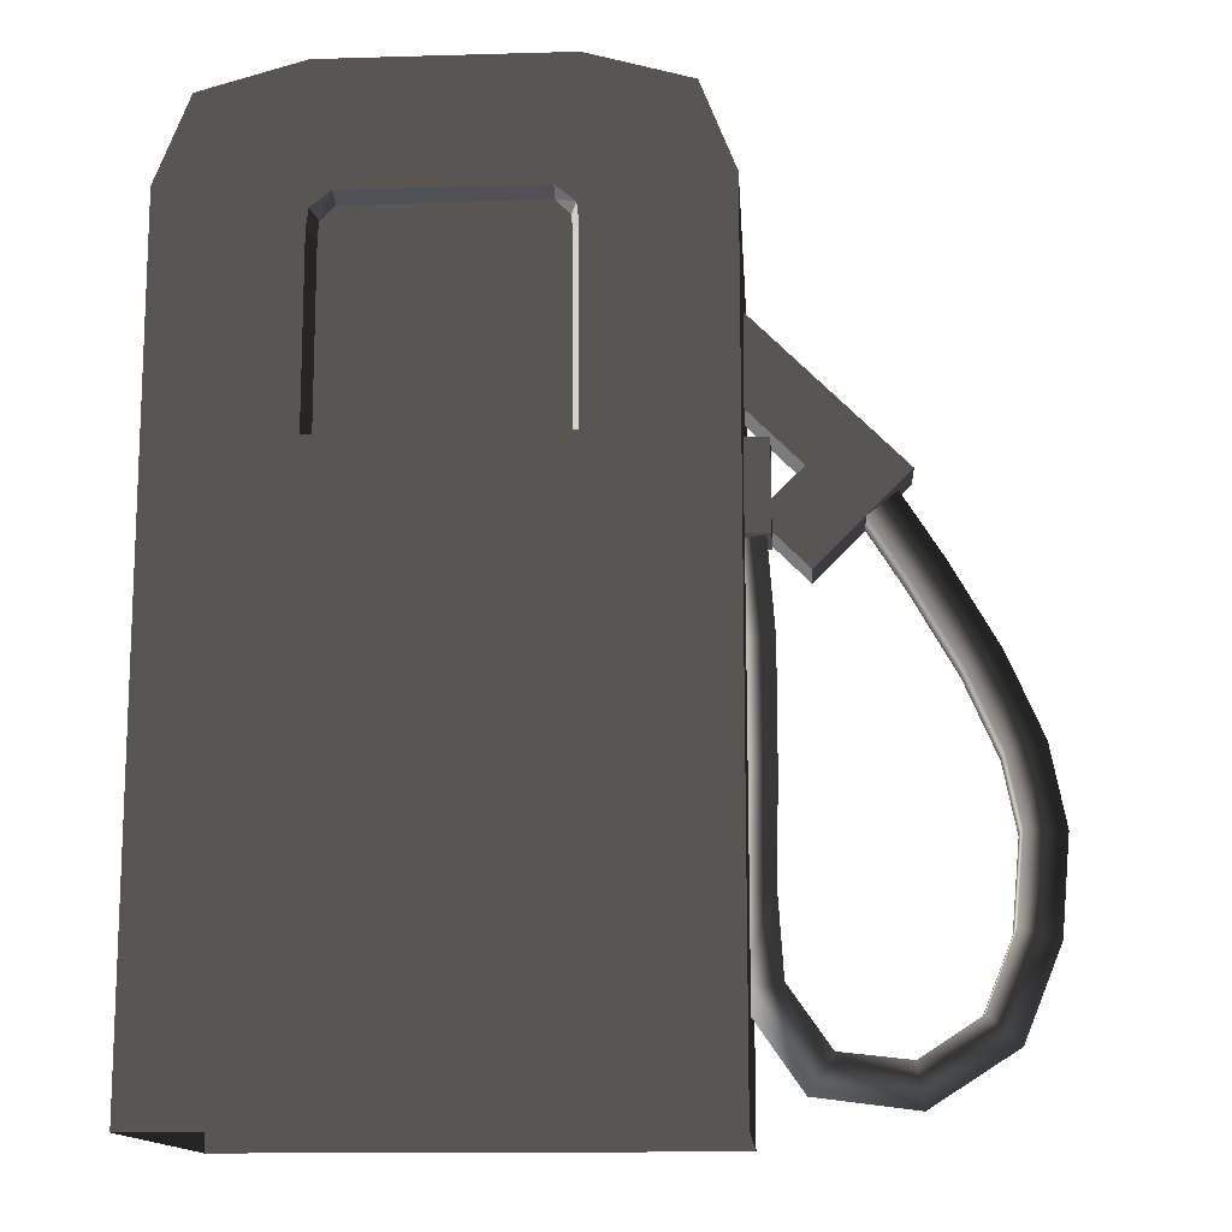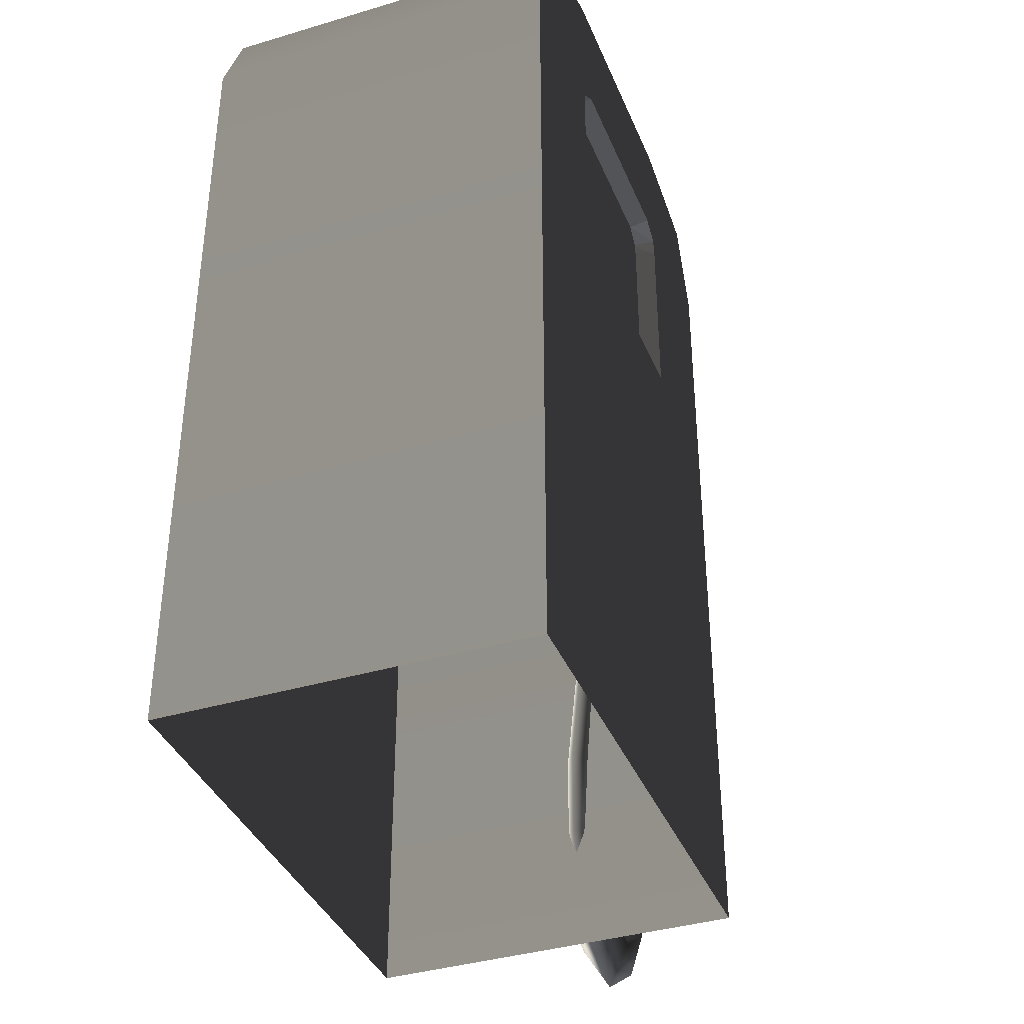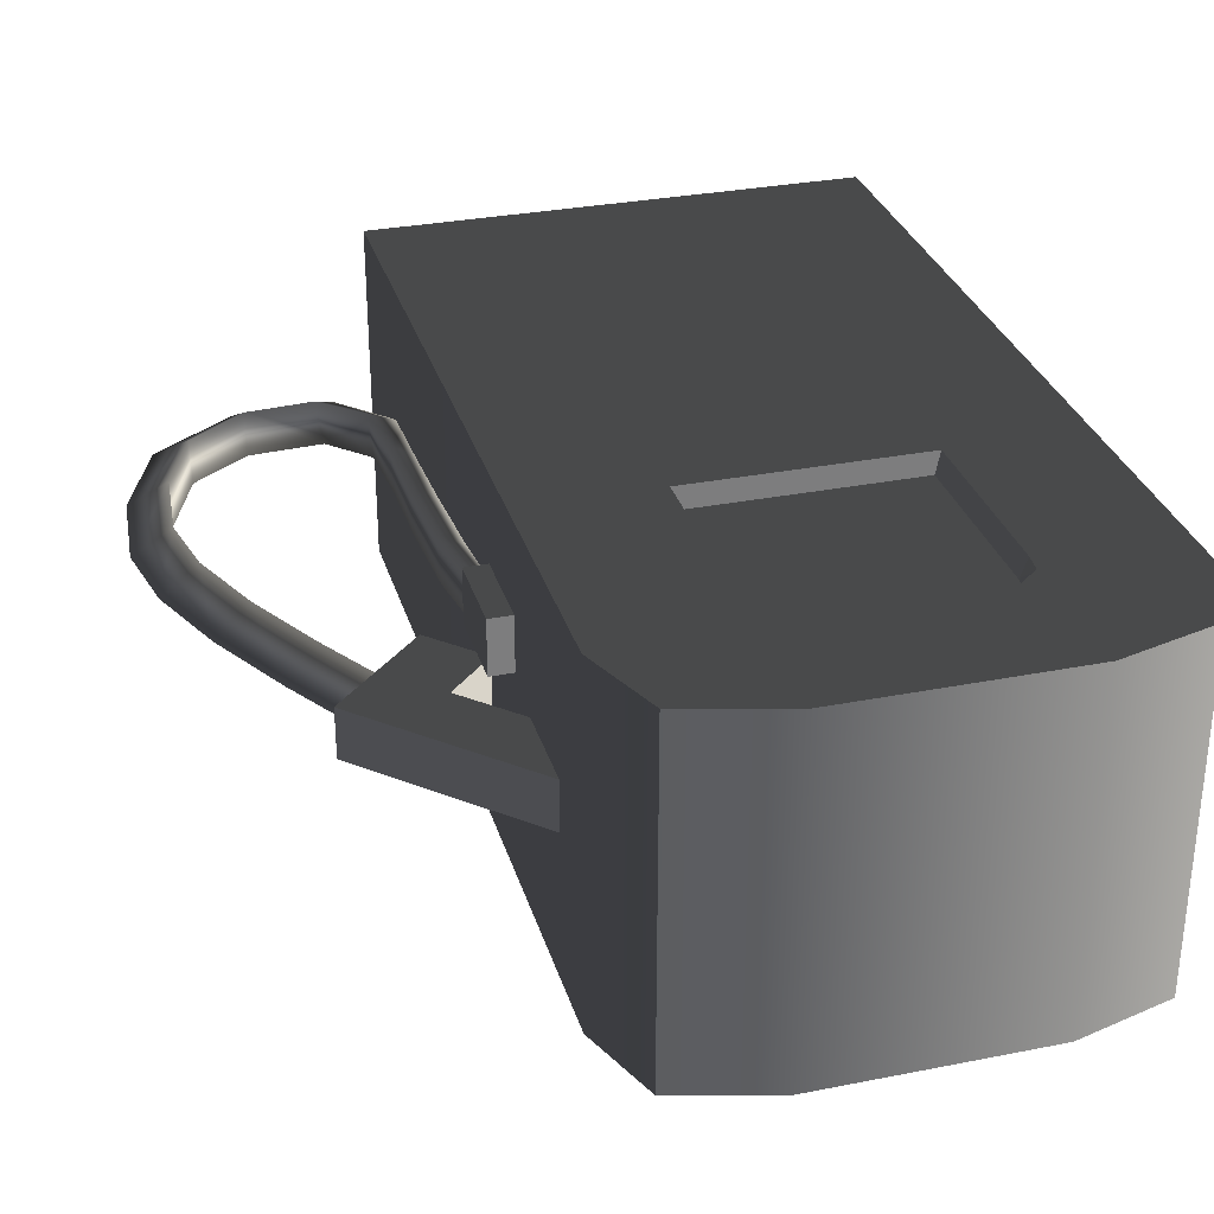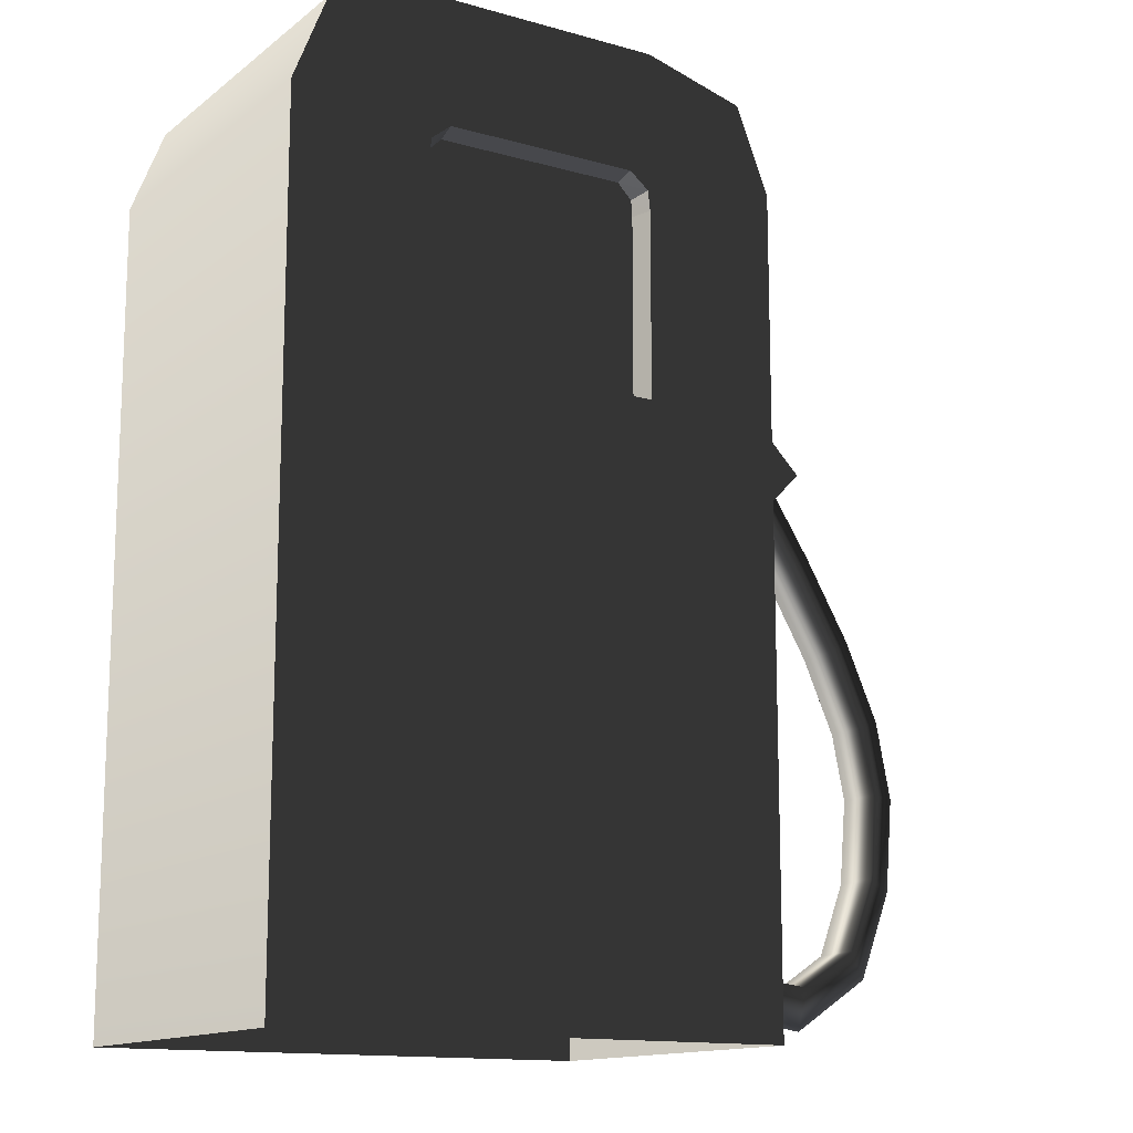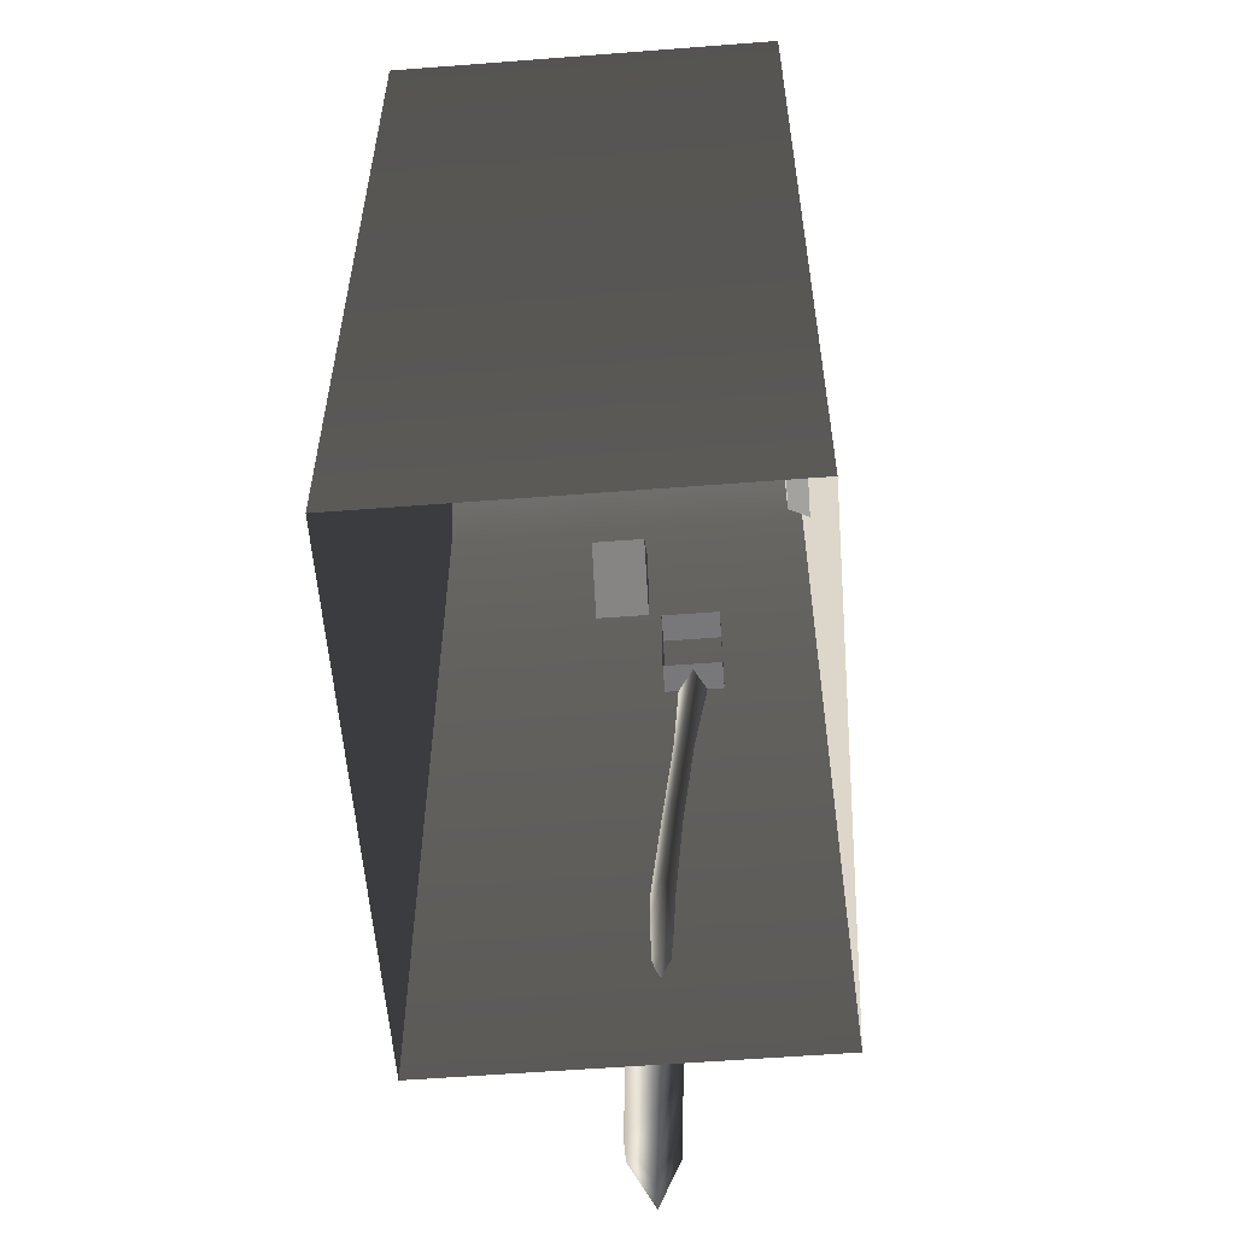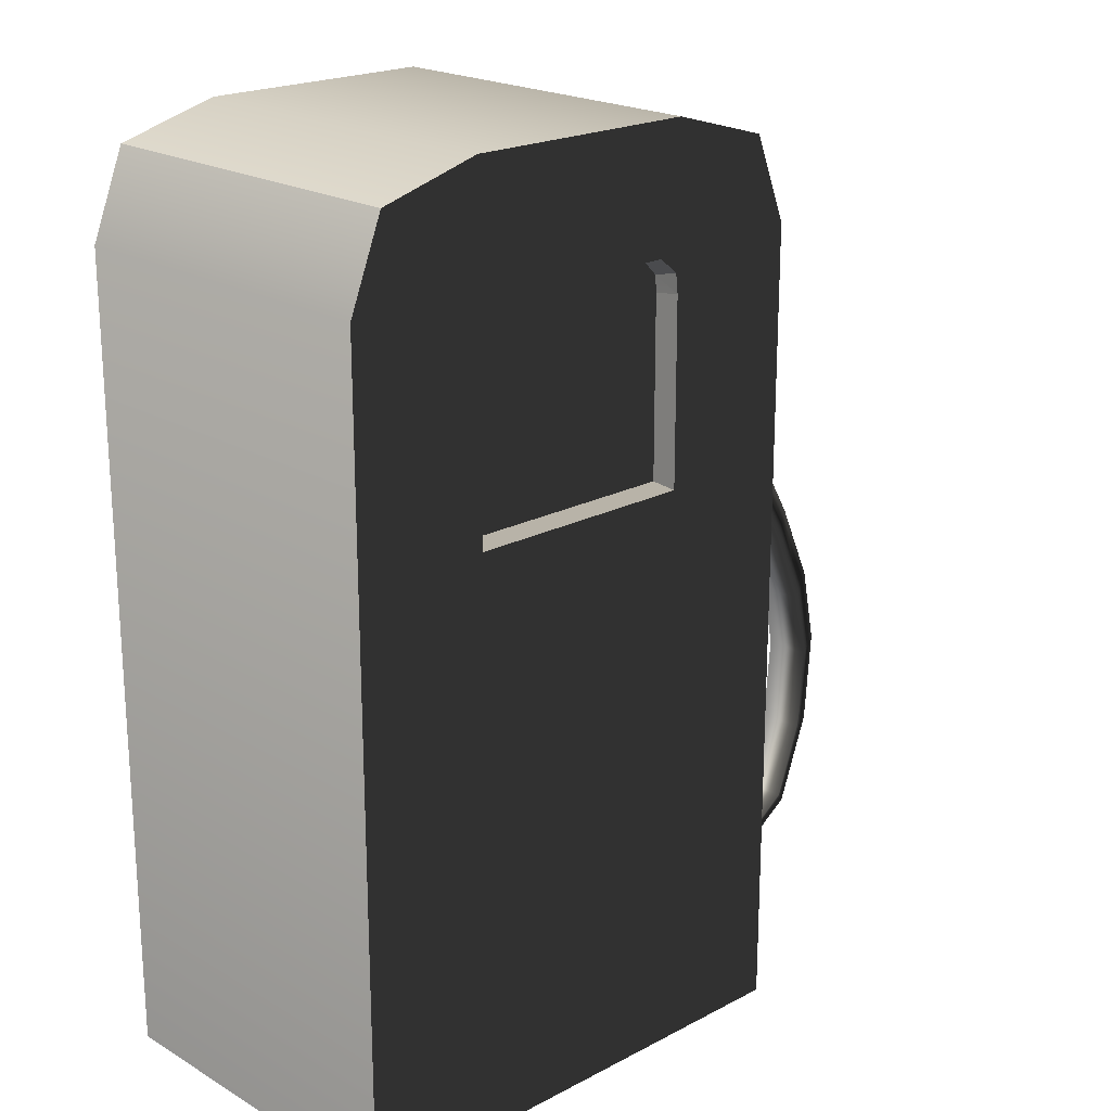
<metadata>
{"format":"obj","ext":"obj","renderer":"f3d","projection":"perspective","resolution":1024,"background":"white","views":[{"elev":-13.7,"azim":3.7,"up":"+Y"},{"elev":-38.1,"azim":-69.2,"up":"+Y"},{"elev":31.0,"azim":164.3,"up":"+Z"},{"elev":-13.7,"azim":-32.1,"up":"+Y"},{"elev":-57.5,"azim":-85.4,"up":"+Y"},{"elev":20.6,"azim":-43.5,"up":"+Y"}]}
</metadata>
<code>
v 0.5262 0.9312 -0.006277
v 0.551 0.7848 0.03084
v 0.4778 0.9012 0.02771
v 0.6001 0.8138 -0.003127
v 0.4778 0.8994 -0.03859
v 0.551 0.7831 -0.03546
v 0.4778 0.9012 0.02771
v 0.551 0.7848 0.03084
v 0.6148 0.6722 0.03357
v 0.6659 0.6975 -0.0003053
v 0.6146 0.6706 -0.03273
v 0.6148 0.6722 0.03357
v 0.6602 0.5667 0.03555
v 0.7145 0.5841 0.001814
v 0.6598 0.5656 -0.03077
v 0.6602 0.5667 0.03555
v 0.6787 0.4724 0.03642
v 0.7359 0.474 0.002816
v 0.6782 0.4722 -0.0299
v 0.6787 0.4724 0.03642
v 0.6677 0.3538 0.03773
v 0.7236 0.3416 0.004258
v 0.667 0.3523 -0.02857
v 0.6677 0.3538 0.03773
v 0.6269 0.2518 0.04128
v 0.6725 0.2167 0.008383
v 0.6256 0.2497 -0.02499
v 0.6269 0.2518 0.04128
v 0.5449 0.1988 0.04503
v 0.5554 0.1419 0.01261
v 0.5434 0.1977 -0.02127
v 0.5449 0.1988 0.04503
v 0.4501 0.2088 0.05365
v 0.4176 0.1587 0.02472
v 0.4395 0.2096 -0.01182
v 0.4501 0.2088 0.05365
v 0.3932 0.2888 0.06695
v 0.3345 0.2771 0.03839
v 0.3874 0.2909 0.0009045
v 0.3932 0.2888 0.06695
v 0.386 0.3967 0.07203
v 0.3273 0.3999 0.04121
v 0.3835 0.4016 0.00593
v 0.386 0.3967 0.07203
v 0.389 0.5358 0.08479
v 0.3304 0.5401 0.05412
v 0.3865 0.5428 0.01887
v 0.389 0.5358 0.08479
v 0.3891 0.6931 0.1023
v 0.3304 0.6951 0.0715
v 0.3864 0.7007 0.03644
v 0.3891 0.6931 0.1023
v 0.3783 0.8321 0.1188
v 0.3201 0.8264 0.08757
v 0.3751 0.8397 0.05297
v 0.3783 0.8321 0.1188
v 0.3424 1.142 -0.04176
v 0.4278 0.9286 -0.04176
v 0.4917 0.9925 -0.04176
v 0.2785 1.078 -0.04176
v 0.5614 0.9227 -0.04176
v 0.4975 0.8588 -0.04176
v 0.4342 0.7955 -0.04176
v 0.3644 0.8653 -0.04176
v 0.4278 0.9286 0.02928
v 0.3424 1.142 0.02927
v 0.4917 0.9925 0.02928
v 0.2785 1.078 0.02928
v 0.4975 0.8588 0.02927
v 0.5614 0.9227 0.02927
v 0.3644 0.8653 0.02927
v 0.4342 0.7955 0.02928
v 0.4278 0.9286 -0.04176
v 0.2785 1.078 0.02928
v 0.4278 0.9286 0.02928
v 0.2785 1.078 -0.04176
v 0.4975 0.8588 -0.04176
v 0.5614 0.9227 0.02927
v 0.5614 0.9227 -0.04176
v 0.4975 0.8588 0.02927
v 0.4342 0.7955 0.02928
v 0.4342 0.7955 -0.04176
v 0.4917 0.9925 -0.04176
v 0.5614 0.9227 0.02927
v 0.4917 0.9925 0.02928
v 0.5614 0.9227 -0.04176
v 0.3424 1.142 -0.04176
v 0.3424 1.142 0.02927
v 0.3424 1.142 -0.04176
v 0.2785 1.078 0.02928
v 0.2785 1.078 -0.04176
v 0.3424 1.142 0.02927
v 0.4342 0.7955 -0.04176
v 0.3644 0.8653 0.02927
v 0.4342 0.7955 0.02928
v 0.3644 0.8653 -0.04176
v 0.4278 0.9286 0.02928
v 0.3644 0.8653 -0.04176
v 0.4278 0.9286 -0.04176
v 0.3644 0.8653 0.02927
v 0.313 0.8165 0.1249
v 0.3856 0.8165 0.04813
v 0.313 0.8165 0.04813
v 0.3856 0.8165 0.1249
v 0.313 0.9365 0.1249
v 0.3856 0.9365 0.04813
v 0.3856 0.9365 0.1249
v 0.313 0.9365 0.04813
v 0.313 0.8165 0.1249
v 0.3856 0.9365 0.1249
v 0.3856 0.8165 0.1249
v 0.313 0.9365 0.1249
v 0.3856 0.8165 0.1249
v 0.3856 0.9365 0.04813
v 0.3856 0.8165 0.04813
v 0.3856 0.9365 0.1249
v 0.3856 0.8165 0.04813
v 0.313 0.9365 0.04813
v 0.313 0.8165 0.04813
v 0.3856 0.9365 0.04813
v 1.147e-05 1.387 0.2484
v -0.1645 1.387 -0.2484
v 1.2e-05 1.387 -0.2484
v -0.1645 1.387 0.2484
v -0.3059 1.347 0.2484
v -0.3059 1.347 -0.2484
v 0.1645 1.387 0.2484
v 0.1645 1.387 -0.2484
v 0.3059 1.347 -0.2484
v 0.3059 1.347 0.2484
v 0.1541 0.9187 0.2208
v 0.1522 1.189 0.2208
v 0.1541 1.166 0.2208
v 0.132 1.209 0.2208
v -0.1541 0.9187 0.2208
v -0.1541 1.166 0.2208
v -0.1522 1.189 0.2208
v 1.202e-05 1.209 0.2208
v -0.132 1.209 0.2208
v 0.353 0.1082 0.2484
v 0.353 1.228 -0.2484
v 0.353 0.1082 -0.2484
v 0.353 1.228 0.2484
v -0.353 0.1082 -0.2484
v 0.353 1.228 -0.2484
v -0.353 1.228 -0.2484
v 0.353 0.1082 -0.2484
v -0.3059 1.347 -0.2484
v 0.3059 1.347 -0.2484
v 0.1645 1.387 -0.2484
v 1.2e-05 1.387 -0.2484
v -0.1645 1.387 -0.2484
v -0.353 0.1082 -0.2484
v -0.353 1.228 0.2484
v -0.353 0.1082 0.2484
v -0.353 1.228 -0.2484
v 0.353 1.228 -0.2484
v 0.3059 1.347 0.2484
v 0.3059 1.347 -0.2484
v 0.353 1.228 0.2484
v -0.353 1.228 0.2484
v -0.3059 1.347 -0.2484
v -0.3059 1.347 0.2484
v -0.353 1.228 -0.2484
v -0.353 0.1082 0.2484
v 0.1637 0.9112 0.2484
v 0.353 0.1082 0.2484
v -0.1637 0.9112 0.2484
v 0.1637 1.167 0.2484
v 0.353 1.228 0.2484
v 0.1605 1.195 0.2484
v 0.3059 1.347 0.2484
v 0.1335 1.217 0.2484
v 0.1645 1.387 0.2484
v 1.147e-05 1.387 0.2484
v 1.147e-05 1.217 0.2484
v -0.353 1.228 0.2484
v -0.1637 1.167 0.2484
v -0.3059 1.347 0.2484
v -0.1604 1.195 0.2484
v -0.1645 1.387 0.2484
v -0.1335 1.217 0.2484
v -0.1637 0.9112 0.2484
v 0.1541 0.9187 0.2208
v 0.1637 0.9112 0.2484
v -0.1541 0.9187 0.2208
v 0.1637 0.9112 0.2484
v 0.1541 1.166 0.2208
v 0.1637 1.167 0.2484
v 0.1541 0.9187 0.2208
v 0.1637 1.167 0.2484
v 0.1522 1.189 0.2208
v 0.1605 1.195 0.2484
v 0.1637 1.167 0.2484
v 0.1541 1.166 0.2208
v 0.1605 1.195 0.2484
v 0.132 1.209 0.2208
v 0.1335 1.217 0.2484
v 0.132 1.209 0.2208
v 0.1605 1.195 0.2484
v 0.1522 1.189 0.2208
v 1.147e-05 1.217 0.2484
v 0.132 1.209 0.2208
v 1.202e-05 1.209 0.2208
v 0.1335 1.217 0.2484
v -0.132 1.209 0.2208
v -0.1335 1.217 0.2484
v -0.1335 1.217 0.2484
v -0.1522 1.189 0.2208
v -0.1604 1.195 0.2484
v -0.1522 1.189 0.2208
v -0.1335 1.217 0.2484
v -0.132 1.209 0.2208
v -0.1604 1.195 0.2484
v -0.1541 1.166 0.2208
v -0.1637 1.167 0.2484
v -0.1604 1.195 0.2484
v -0.1522 1.189 0.2208
v -0.1637 1.167 0.2484
v -0.1541 0.9187 0.2208
v -0.1637 0.9112 0.2484
v -0.1541 1.166 0.2208
g gas_pump_1_10803_1001
f 1 3 2
f 2 4 1
f 5 1 4
f 4 6 5
f 7 5 6
f 6 8 7
f 4 2 9
f 9 10 4
f 6 4 10
f 8 6 11
f 10 11 6
f 11 12 8
f 10 9 13
f 13 14 10
f 11 10 14
f 12 11 15
f 14 15 11
f 15 16 12
f 14 13 17
f 17 18 14
f 15 14 18
f 16 15 19
f 18 19 15
f 19 20 16
f 18 17 21
f 21 22 18
f 19 18 22
f 20 19 23
f 22 23 19
f 23 24 20
f 22 21 25
f 25 26 22
f 23 22 26
f 24 23 27
f 26 27 23
f 27 28 24
f 26 25 29
f 29 30 26
f 27 26 30
f 28 27 31
f 30 31 27
f 31 32 28
f 30 29 33
f 33 34 30
f 31 30 34
f 32 31 35
f 34 35 31
f 35 36 32
f 34 33 37
f 37 38 34
f 35 34 38
f 36 35 39
f 38 39 35
f 39 40 36
f 38 37 41
f 41 42 38
f 39 38 42
f 40 39 43
f 42 43 39
f 43 44 40
f 42 41 45
f 45 46 42
f 43 42 46
f 44 43 47
f 46 47 43
f 47 48 44
f 46 45 49
f 49 50 46
f 47 46 50
f 48 47 51
f 50 51 47
f 51 52 48
f 50 49 53
f 53 54 50
f 51 50 54
f 52 51 55
f 54 55 51
f 55 56 52
f 57 59 58
f 58 60 57
f 58 59 61
f 61 62 58
f 58 62 63
f 63 64 58
f 65 67 66
f 66 68 65
f 67 65 69
f 69 70 67
f 69 65 71
f 71 72 69
f 73 75 74
f 74 76 73
f 77 79 78
f 78 80 77
f 77 80 81
f 81 82 77
f 83 85 84
f 84 86 83
f 85 83 87
f 87 88 85
f 89 91 90
f 90 92 89
f 93 95 94
f 94 96 93
f 97 99 98
f 98 100 97
f 101 103 102
f 102 104 101
f 105 107 106
f 106 108 105
f 109 111 110
f 110 112 109
f 113 115 114
f 114 116 113
f 117 119 118
f 118 120 117
f 121 123 122
f 122 124 121
f 125 124 122
f 122 126 125
f 123 121 127
f 127 128 123
f 129 128 127
f 127 130 129
f 131 133 132
f 131 132 134
f 135 131 134
f 135 134 136
f 134 137 136
f 134 138 137
f 138 139 137
f 140 142 141
f 141 143 140
f 144 146 145
f 145 147 144
f 145 146 148
f 148 149 145
f 148 150 149
f 148 151 150
f 148 152 151
f 153 155 154
f 154 156 153
f 157 159 158
f 158 160 157
f 161 163 162
f 162 164 161
f 165 167 166
f 166 168 165
f 169 166 167
f 167 170 169
f 171 169 170
f 170 172 171
f 173 171 172
f 172 174 173
f 173 174 175
f 175 176 173
f 177 165 168
f 168 178 177
f 179 177 178
f 178 180 179
f 181 179 180
f 180 182 181
f 175 181 182
f 182 176 175
f 183 185 184
f 184 186 183
f 187 189 188
f 188 190 187
f 191 193 192
f 192 195 194
f 196 198 197
f 199 201 200
f 202 204 203
f 203 205 202
f 206 204 202
f 202 207 206
f 208 210 209
f 211 213 212
f 214 216 215
f 215 218 217
f 219 221 220
f 220 222 219

</code>
